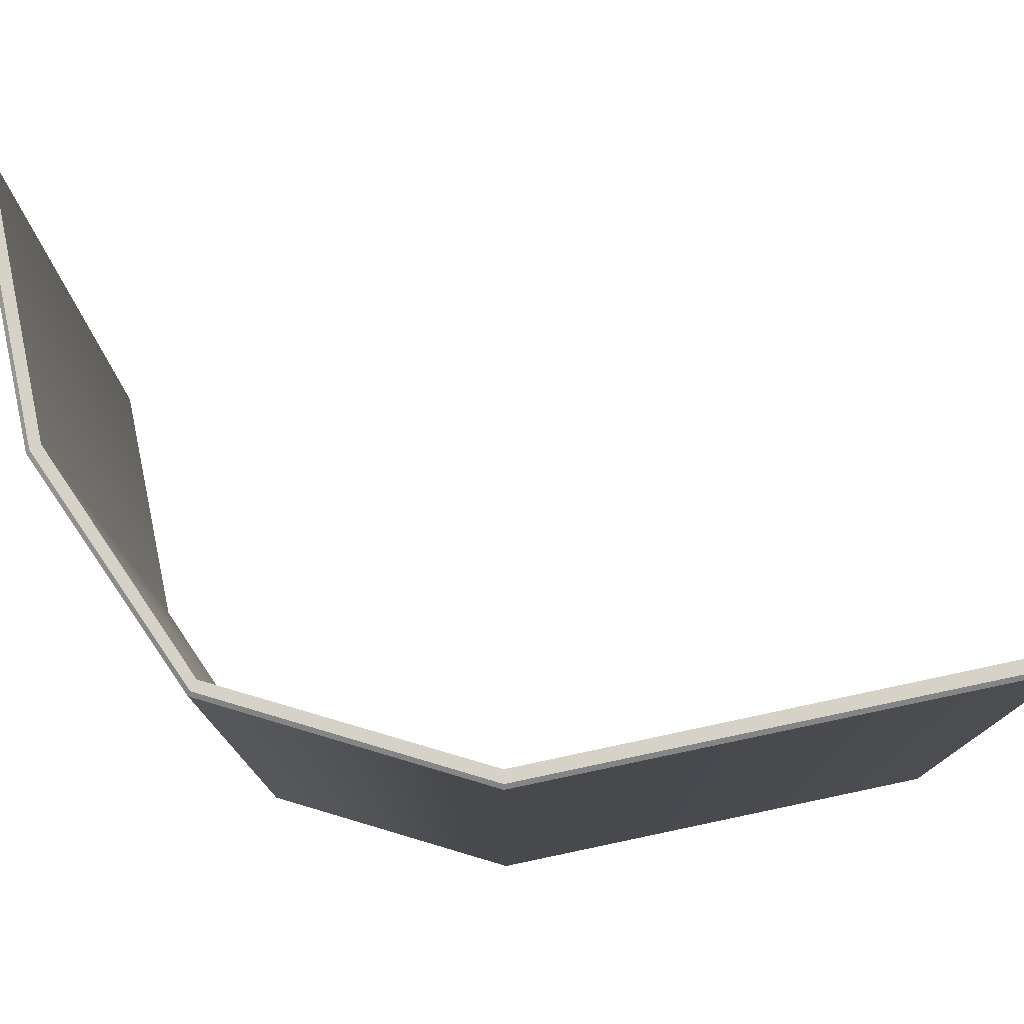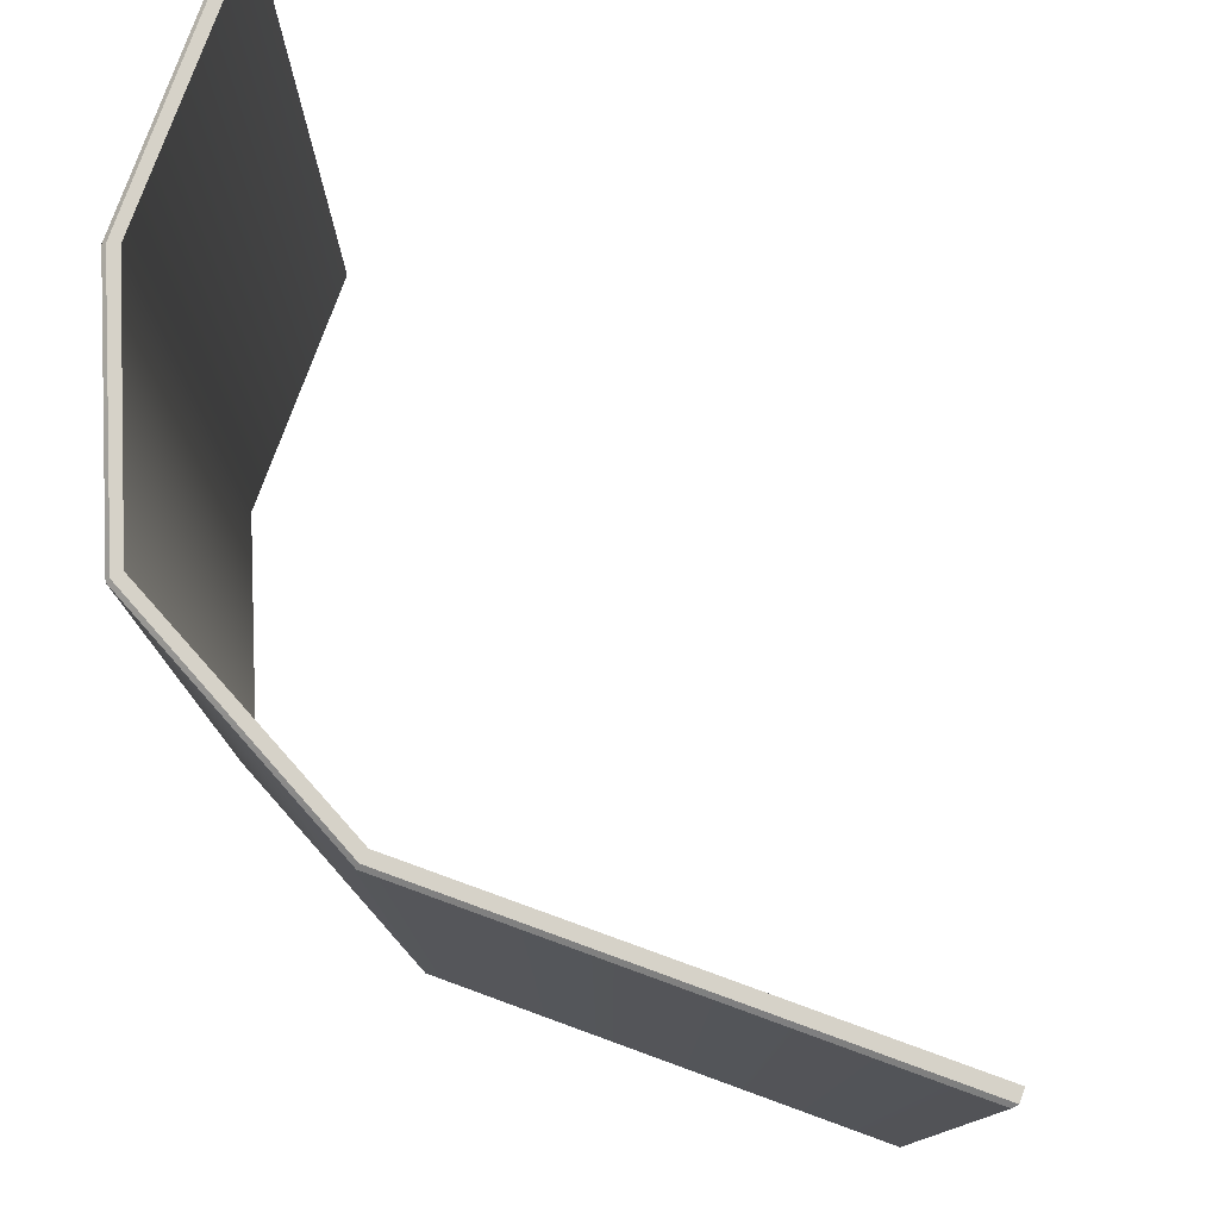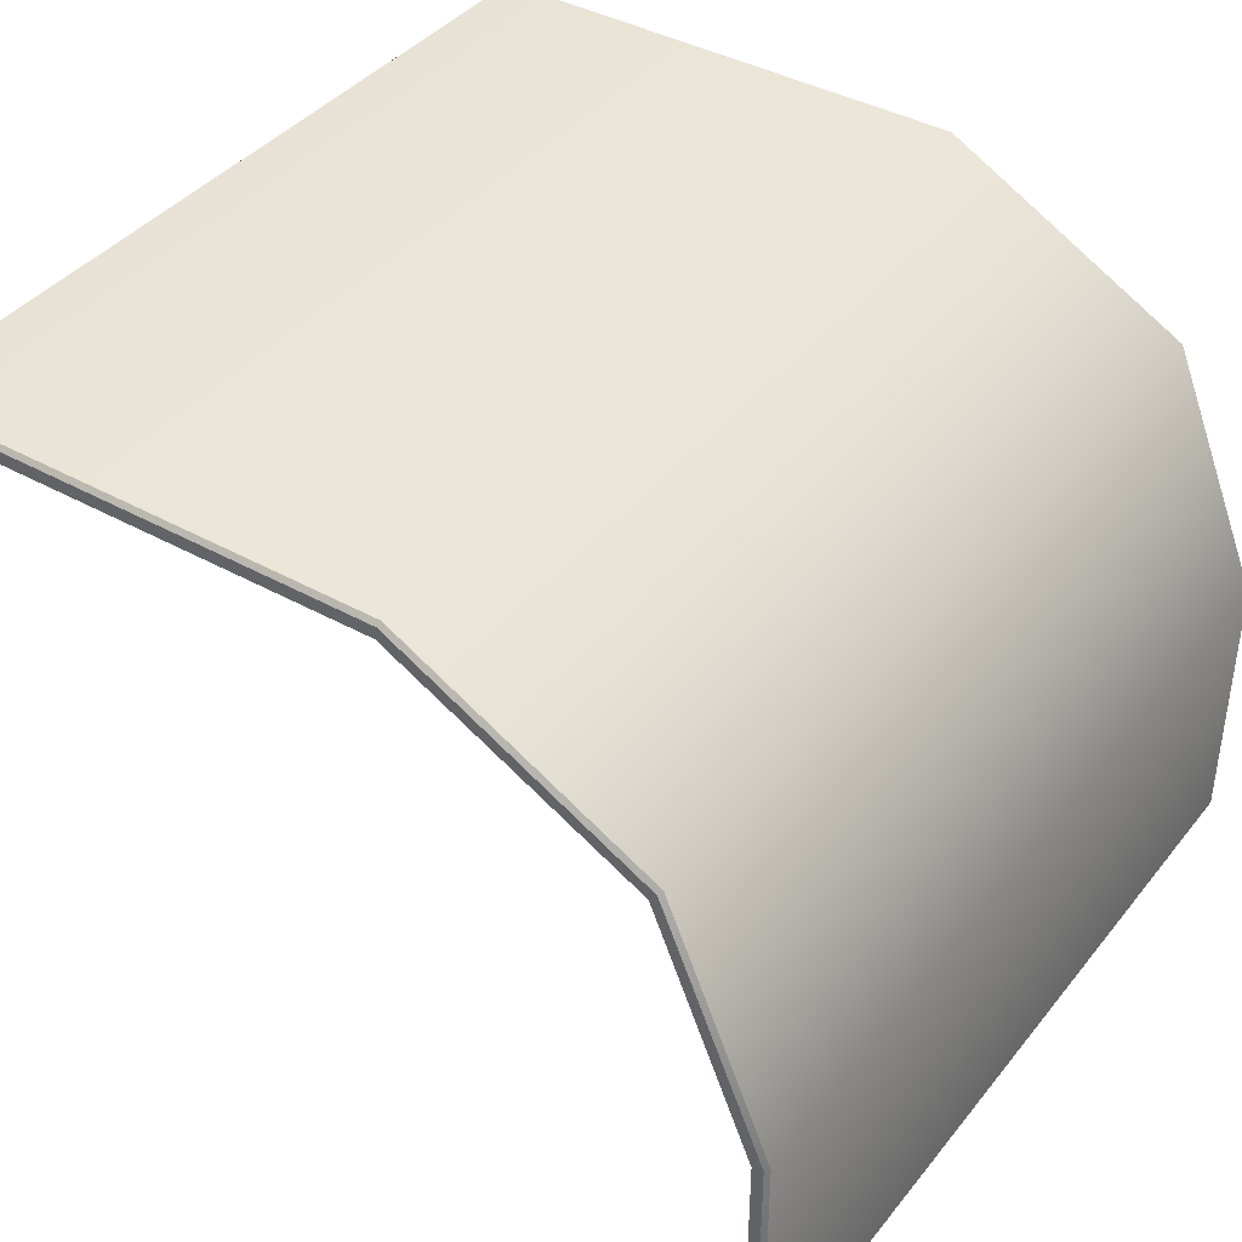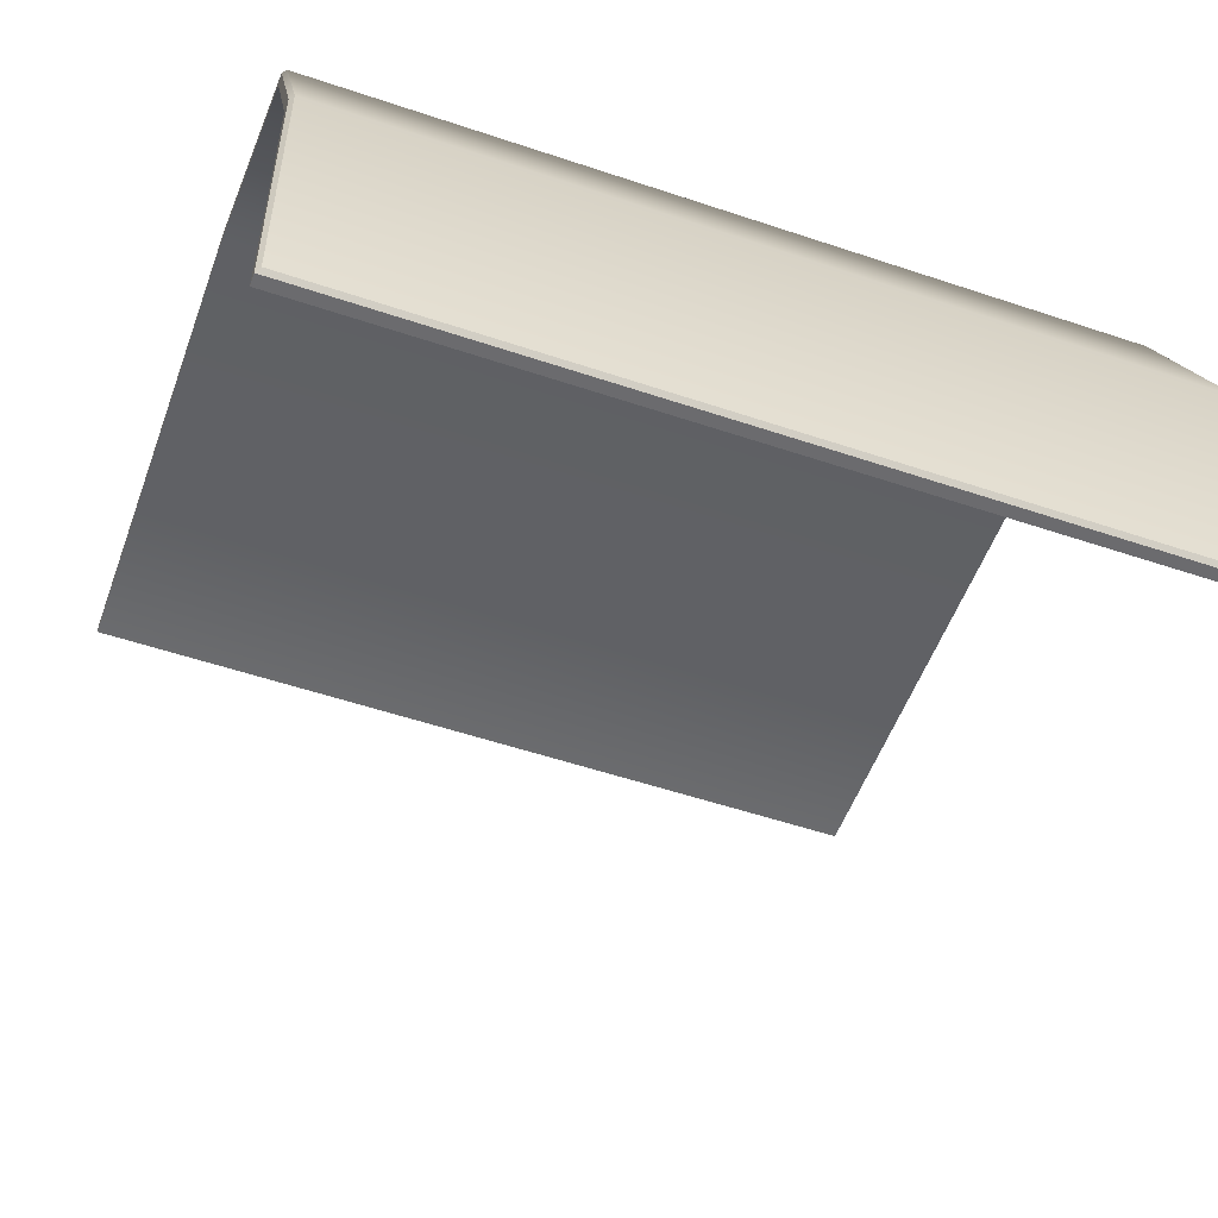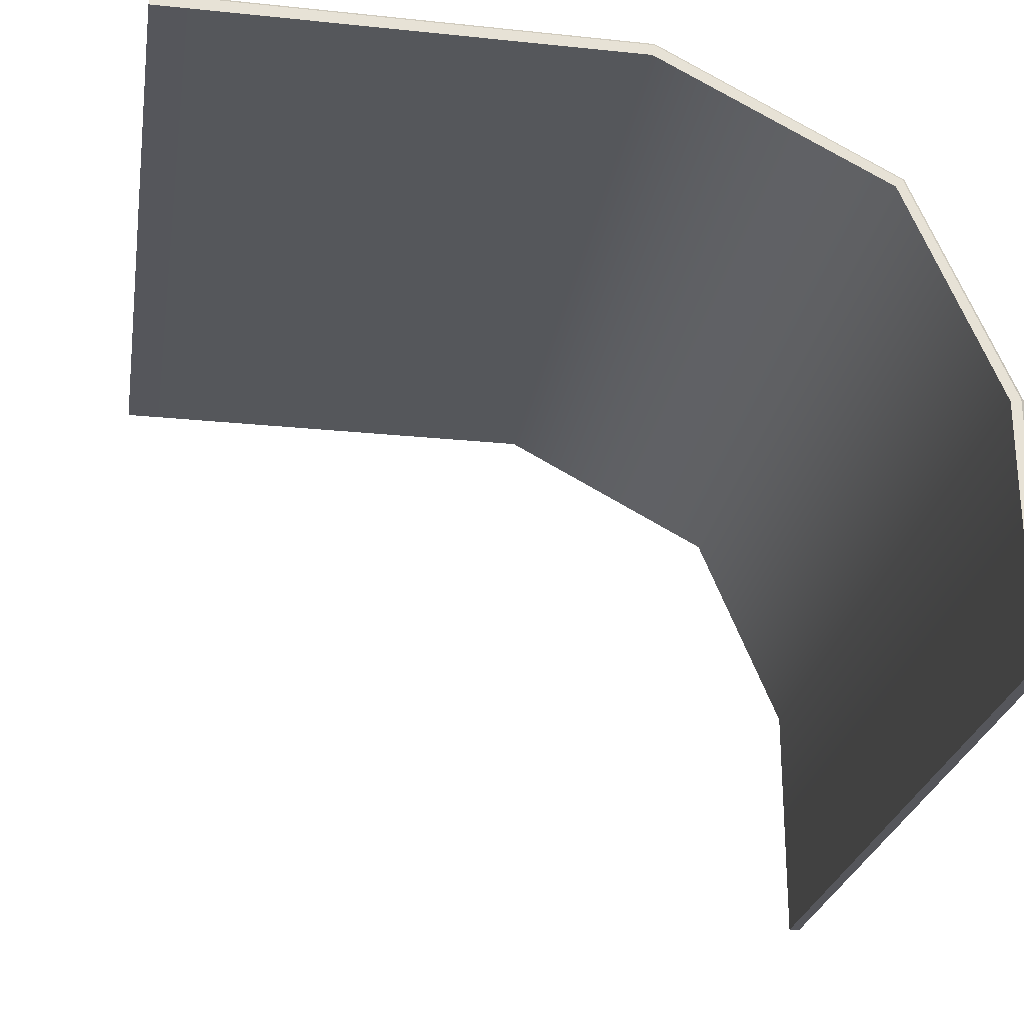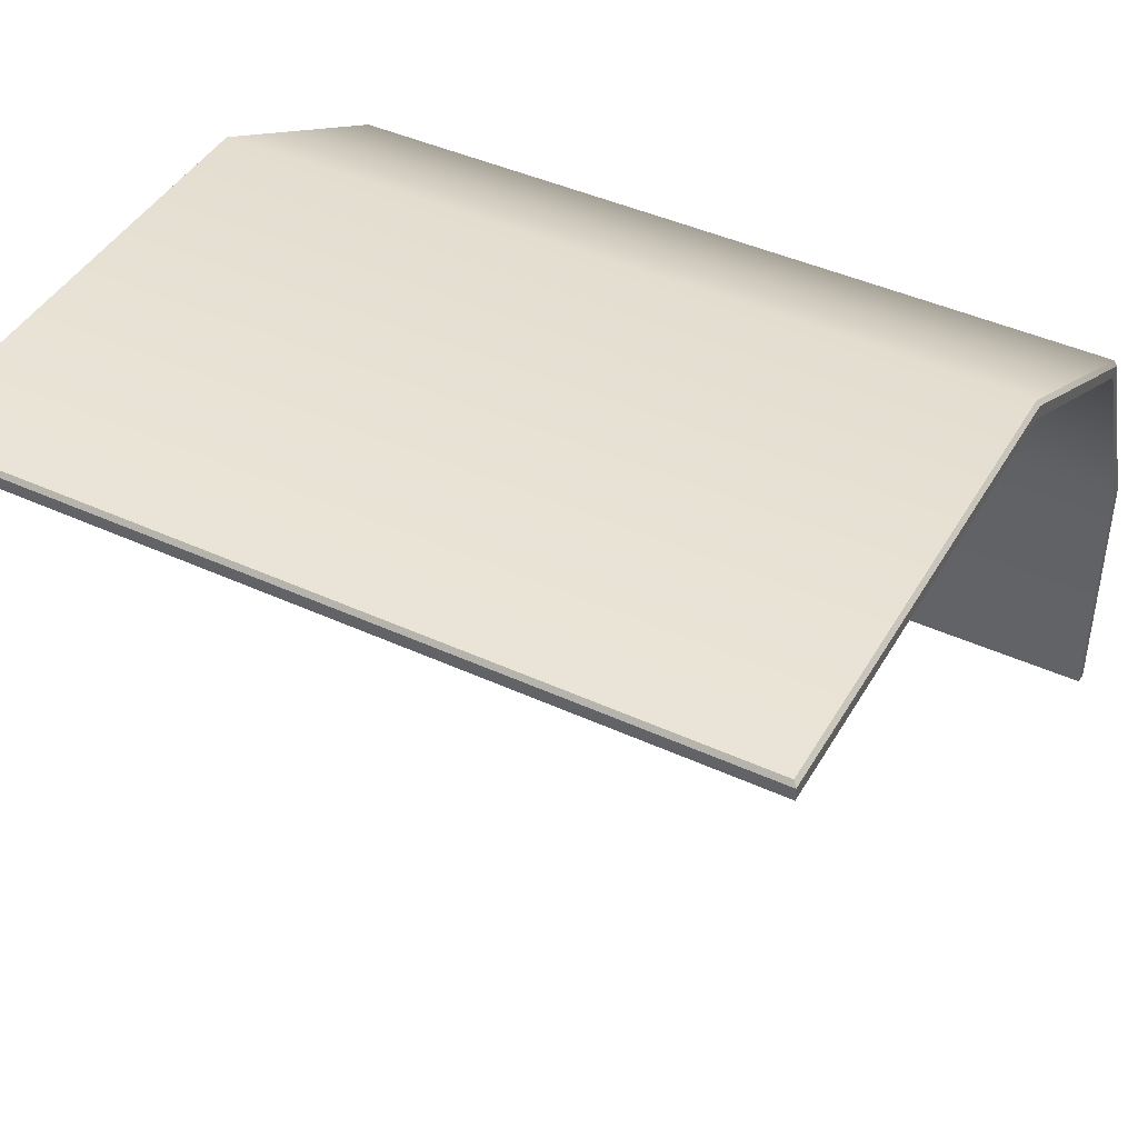
<metadata>
{"format":"obj","ext":"obj","renderer":"f3d","projection":"perspective","resolution":1024,"background":"white","views":[{"elev":77.6,"azim":-11.9,"up":"+Y"},{"elev":78.0,"azim":20.0,"up":"+Y"},{"elev":40.1,"azim":-145.4,"up":"+Z"},{"elev":-53.5,"azim":-109.8,"up":"+Z"},{"elev":-26.2,"azim":170.6,"up":"+Z"},{"elev":43.6,"azim":118.3,"up":"+Z"}]}
</metadata>
<code>
v 0 -46.54 7.392
v -0.09264 -46.54 37.42
v -0.09264 46.54 37.42
v 0 46.54 7.392
v 10.54 -46.54 63.19
v 10.54 46.54 63.19
v 37.33 -46.54 77.56
v 37.33 46.54 77.56
v 92.38 46.54 77.47
v 92.38 -46.54 77.47
v 9.388 -46.11 64.52
v 9.707 -46.54 64.15
v 36.95 -46.11 79.43
v 37.05 -46.54 78.94
v 91.95 -46.11 79.43
v 92.38 -46.54 78.94
v 91.95 46.11 79.43
v 92.38 46.54 78.94
v -1.743 -46.11 7.882
v -1.307 -46.54 7.392
v -1.735 -46.11 37.87
v -1.3 -46.54 37.75
v 36.95 46.11 79.43
v 37.05 46.54 78.94
v 9.388 46.11 64.52
v 9.707 46.54 64.15
v -1.735 46.11 37.87
v -1.3 46.54 37.75
v -1.743 46.11 7.882
v -1.307 46.54 7.392
f 1 4 3 2
f 6 8 7 5
f 9 10 7 8
f 3 6 5 2
f 11 12 14 13
f 12 11 21 22
f 13 14 16 15
f 15 16 18 17
f 17 18 24 23
f 19 20 22 21
f 20 19 29 30
f 23 24 26 25
f 25 26 28 27
f 27 28 30 29
f 19 21 27 29
f 25 11 13 23
f 17 23 13 15
f 27 21 11 25
f 20 1 2 22
f 28 3 4 30
f 30 4 1 20
f 12 5 7 14
f 24 8 6 26
f 18 9 8 24
f 14 7 10 16
f 16 10 9 18
f 22 2 5 12
f 26 6 3 28

</code>
